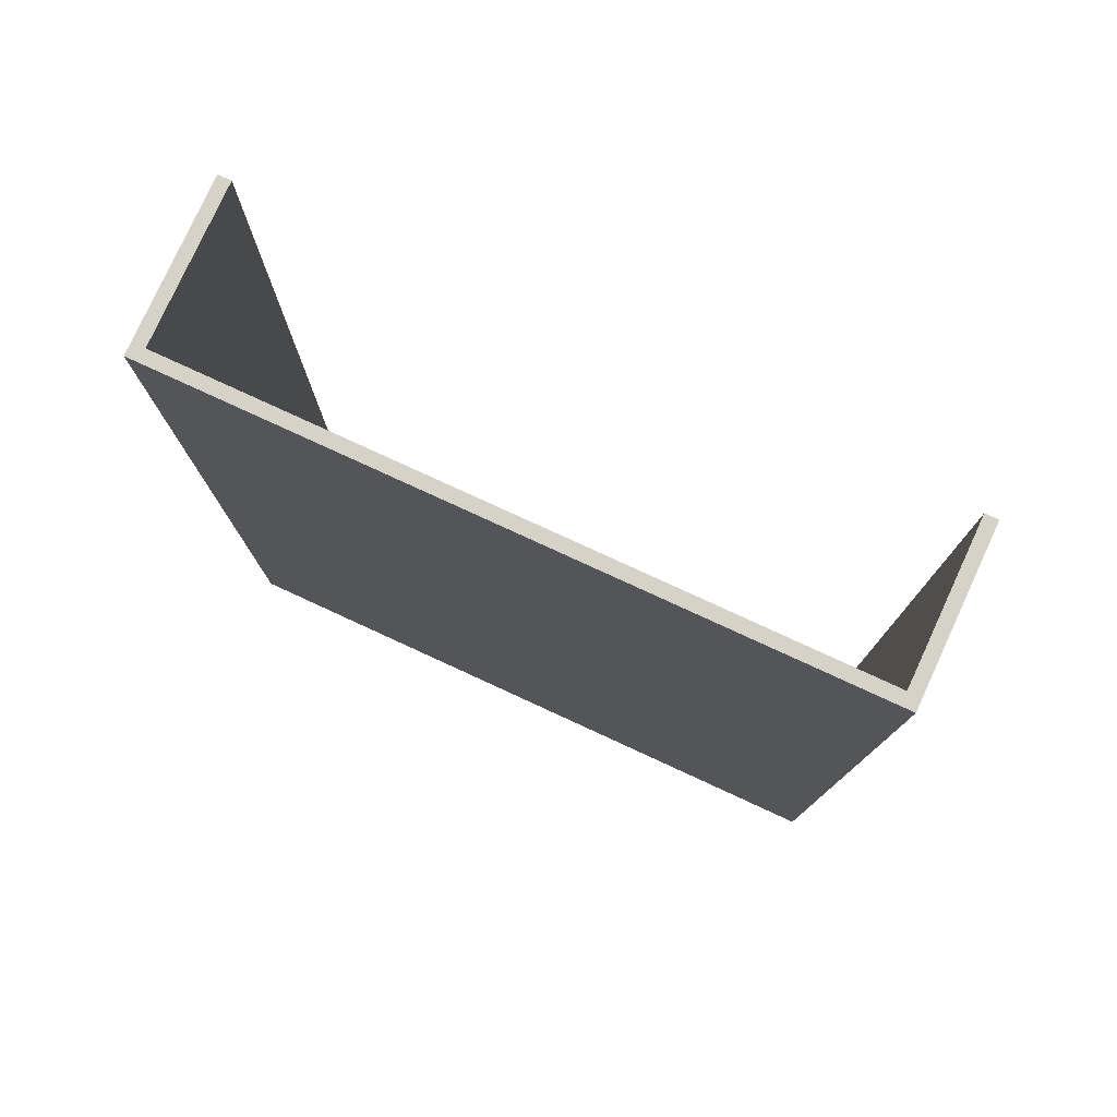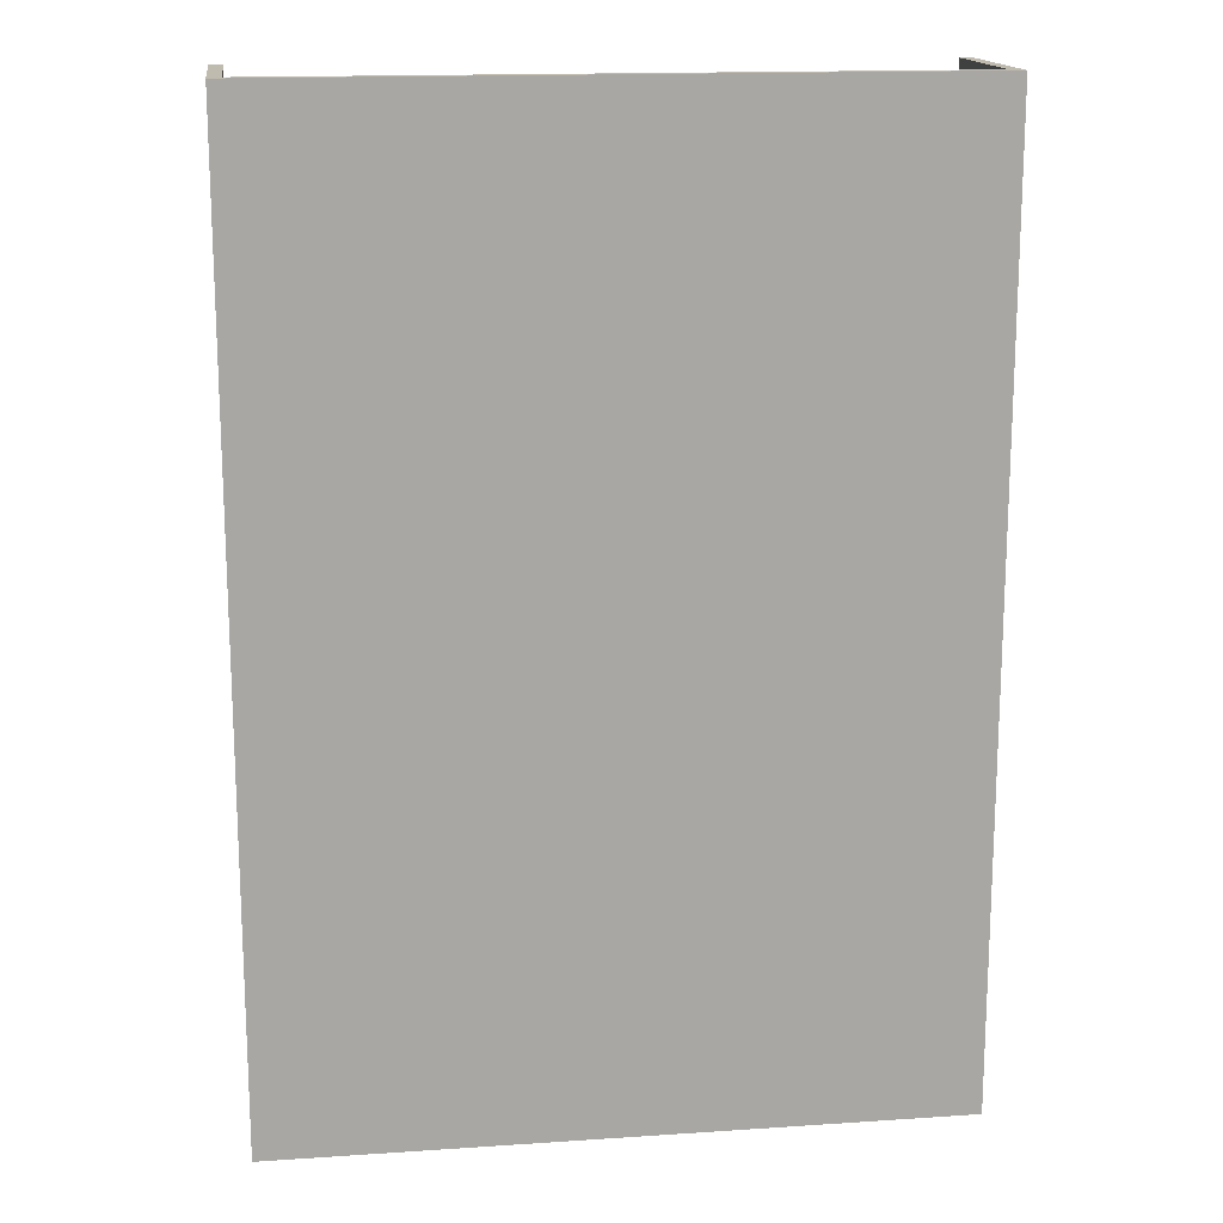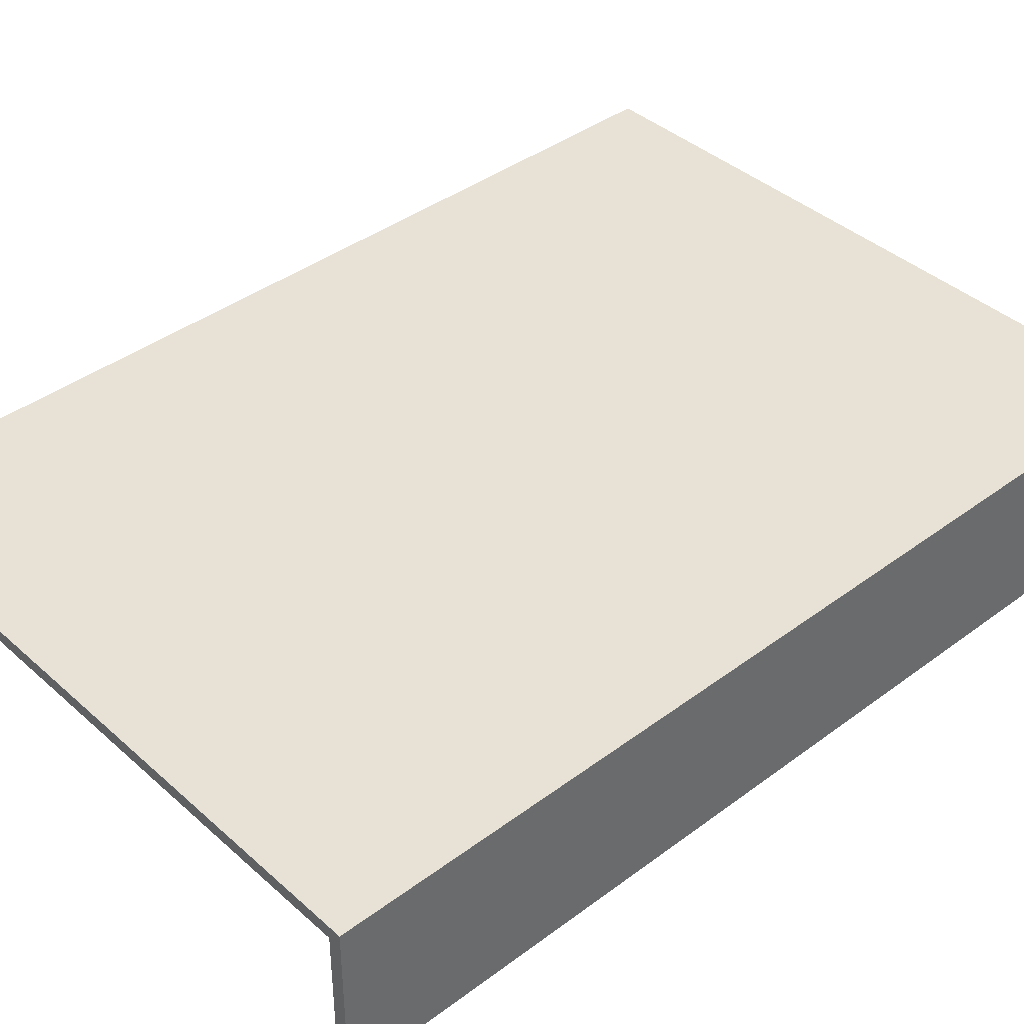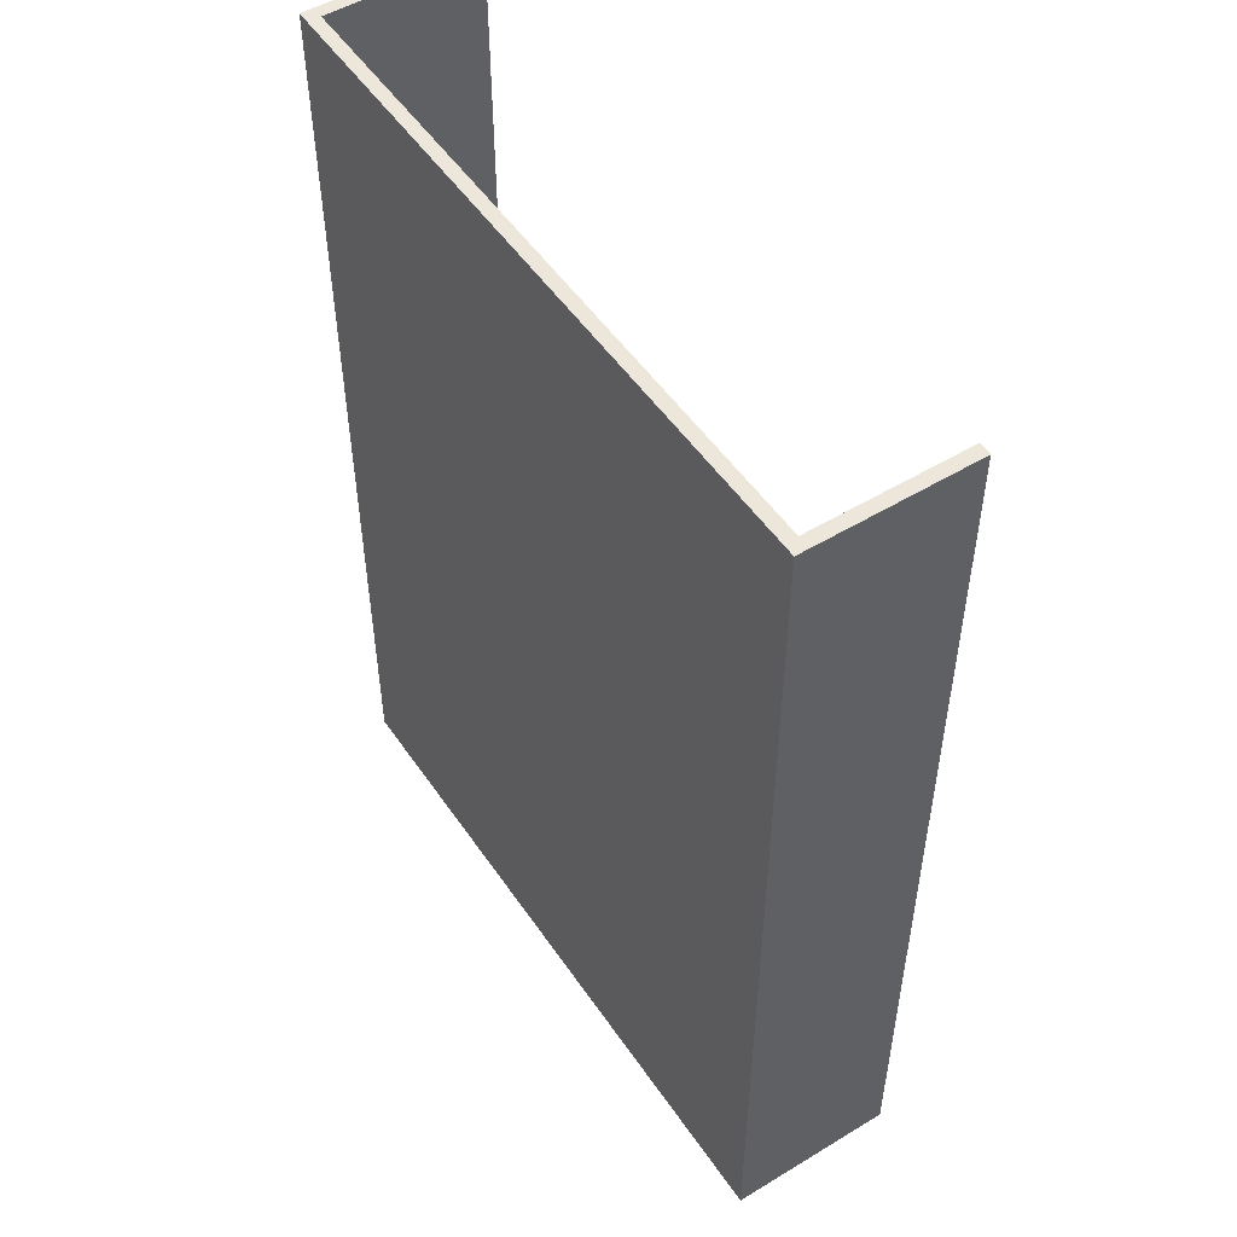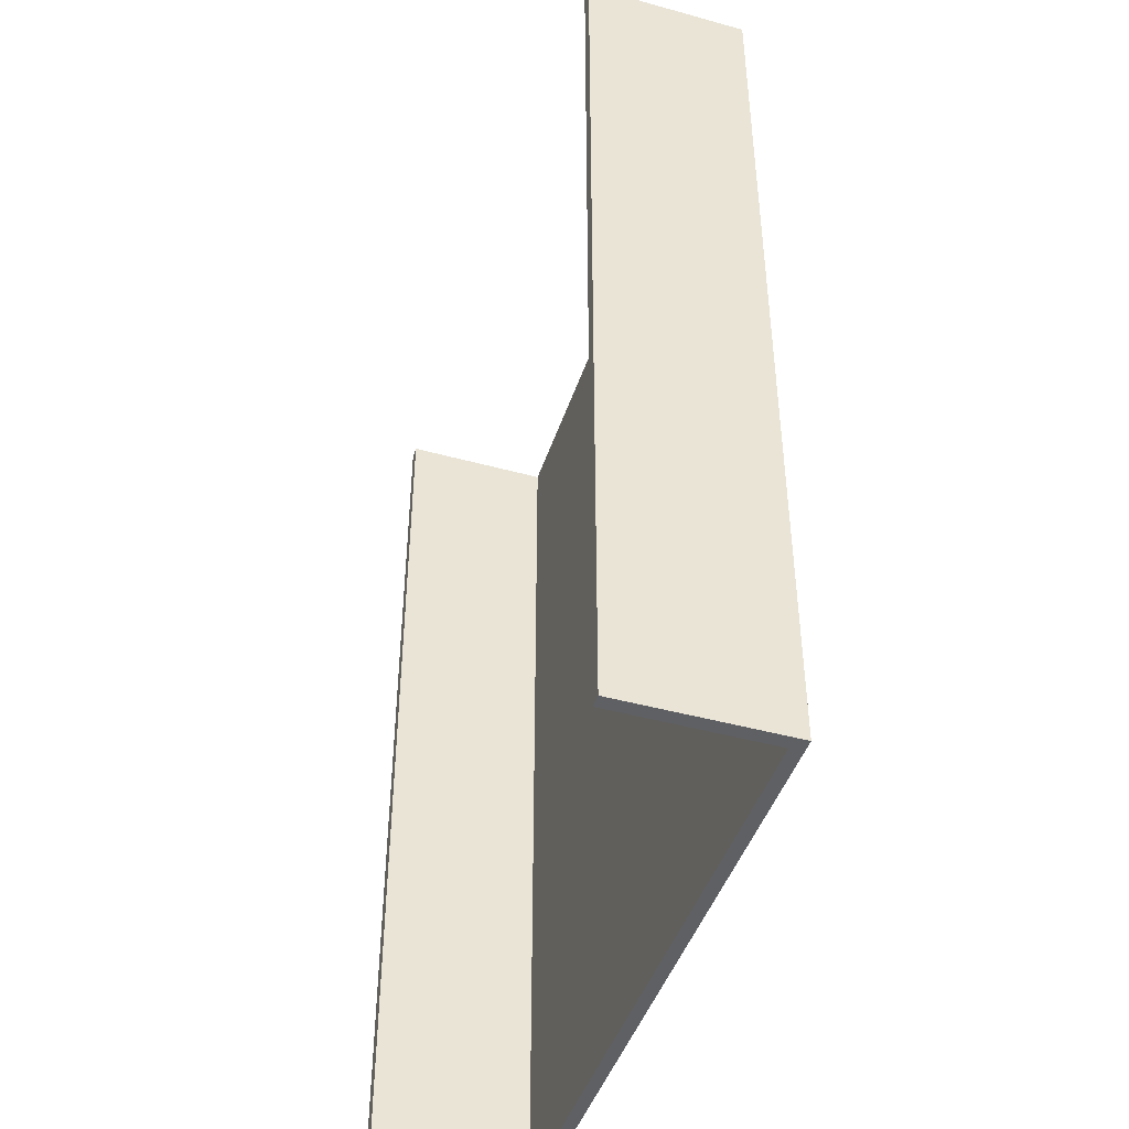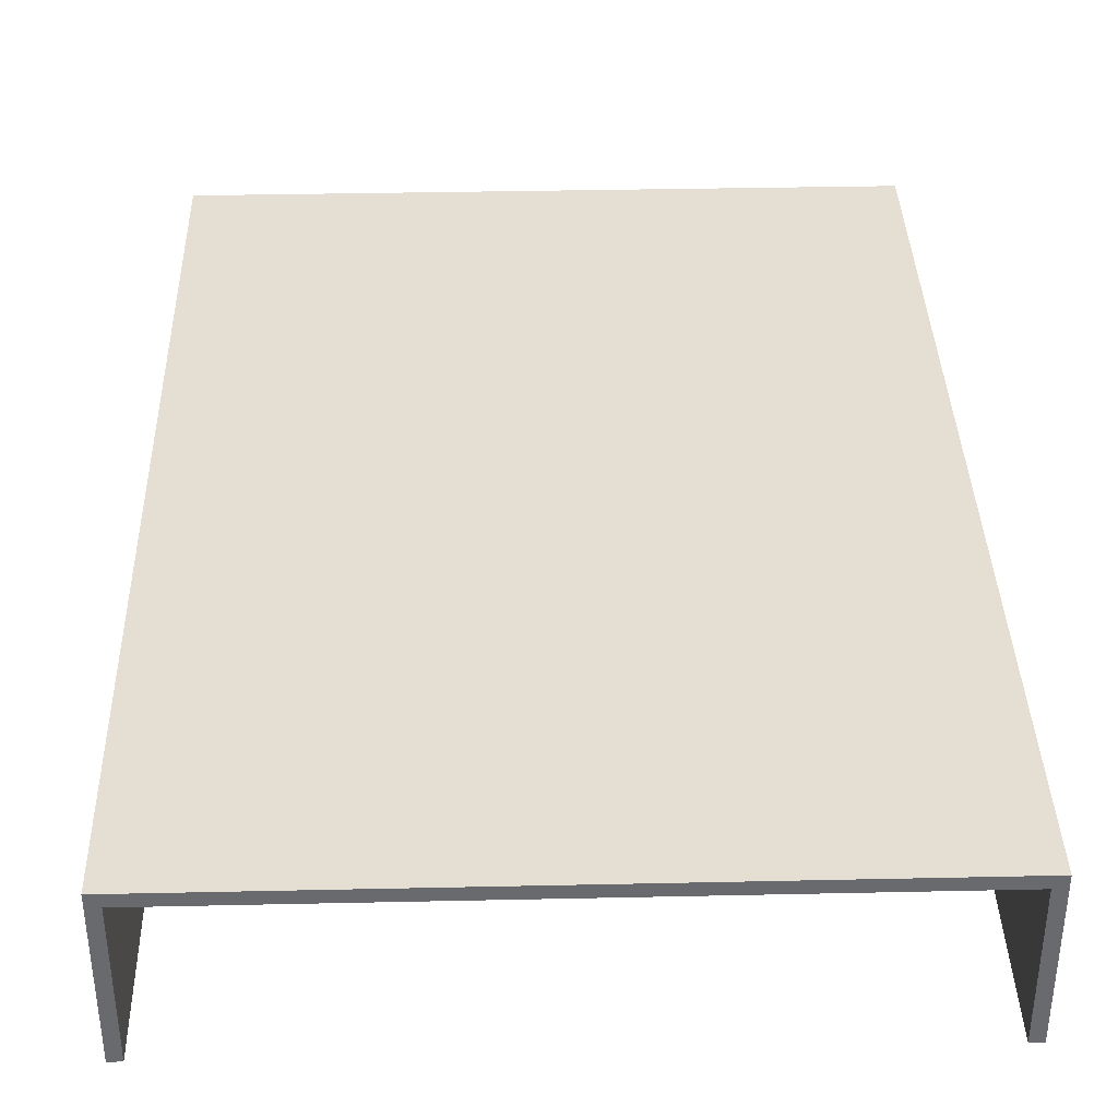
<metadata>
{"format":"obj","ext":"obj","renderer":"f3d","projection":"perspective","resolution":1024,"background":"white","views":[{"elev":78.6,"azim":24.7,"up":"+Y"},{"elev":15.9,"azim":-7.9,"up":"+Y"},{"elev":40.2,"azim":47.5,"up":"+Z"},{"elev":51.5,"azim":56.7,"up":"+Y"},{"elev":-44.8,"azim":-107.8,"up":"+Y"},{"elev":37.1,"azim":-1.6,"up":"+Z"}]}
</metadata>
<code>
v 10.4 15 -0.2
v 10.4 15 -2.6
v 10.4 0 -2.6
v 10.4 0 -0.2
v 0.2 15 -2.6
v 0.2 15 -0.2
v 0.2 0 -0.2
v 0.2 0 -2.6
v 0.2 15 -0.2
v 10.4 15 -0.2
v 10.4 0 -0.2
v 0.2 0 -0.2
v 0.2 0 -2.6
v 0.2 0 -0.2
v 10.4 0 -0.2
v 10.4 0 -2.6
v 10.6 0 -2.6
v 10.6 0 0
v 0 0 0
v 0 0 -2.6
v 10.4 0 -2.6
v 10.4 15 -2.6
v 10.6 15 -2.6
v 10.6 0 -2.6
v 0.2 15 -2.6
v 0.2 0 -2.6
v 0 0 -2.6
v 0 15 -2.6
v 10.6 0 0
v 10.6 0 -2.6
v 10.6 15 -2.6
v 10.6 15 0
v 0 0 0
v 10.6 0 0
v 10.6 15 0
v 0 15 0
v 0 0 -2.6
v 0 0 0
v 0 15 0
v 0 15 -2.6
v 0.2 15 -0.2
v 0.2 15 -2.6
v 0 15 -2.6
v 0 15 0
v 10.6 15 0
v 10.6 15 -2.6
v 10.4 15 -2.6
v 10.4 15 -0.2
g bcd1f48c-e2bd-11ea-bb61-54bf646e7e1f
f 1 2 4
f 4 2 3
g bcd269c6-e2bd-11ea-aee9-54bf646e7e1f
f 5 6 8
f 8 6 7
g bcd2b7f0-e2bd-11ea-9b84-54bf646e7e1f
f 9 10 12
f 12 10 11
g bcad76ca-e2bd-11ea-9d66-54bf646e7e1f
f 13 14 20
f 20 14 19
f 19 14 18
f 18 14 15
f 18 15 17
f 17 15 16
g bcacb36e-e2bd-11ea-b689-54bf646e7e1f
f 22 23 21
f 21 23 24
g 203fccae-2836-3326-a9ee-082da0472ae1
f 26 27 25
f 25 27 28
g bcacda76-e2bd-11ea-a3f1-54bf646e7e1f
f 29 30 32
f 32 30 31
g bcad0198-e2bd-11ea-888e-54bf646e7e1f
f 33 34 36
f 36 34 35
g bcad289e-e2bd-11ea-a5fa-54bf646e7e1f
f 37 38 40
f 40 38 39
g bcad4fb4-e2bd-11ea-ac75-54bf646e7e1f
f 42 43 41
f 41 43 44
f 41 44 45
f 41 45 48
f 48 45 46
f 48 46 47

</code>
